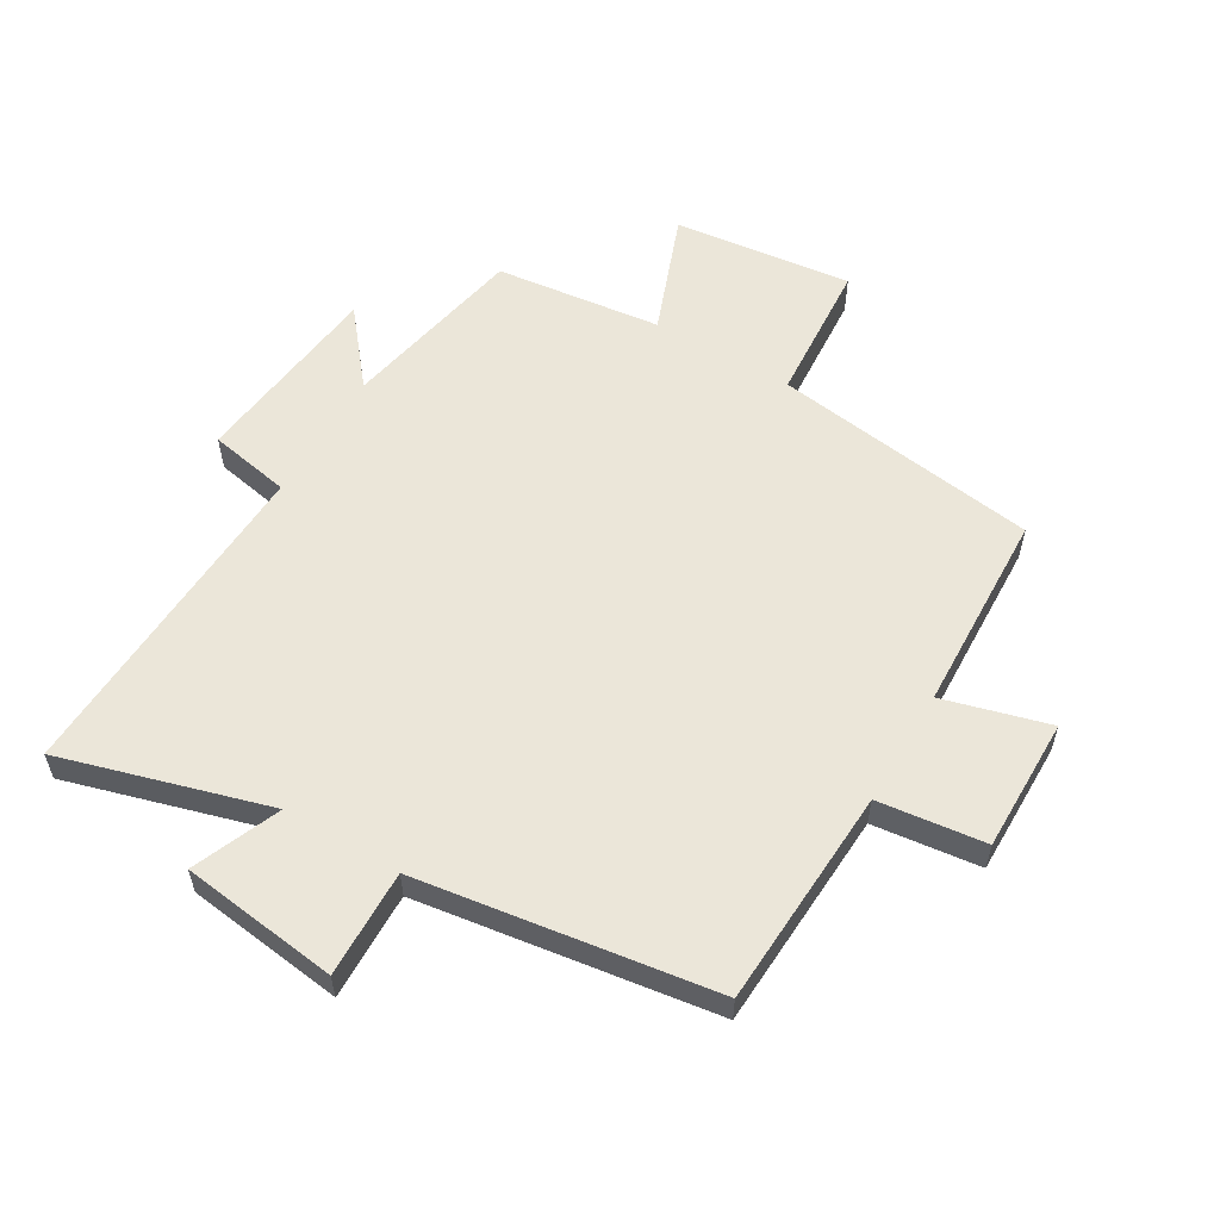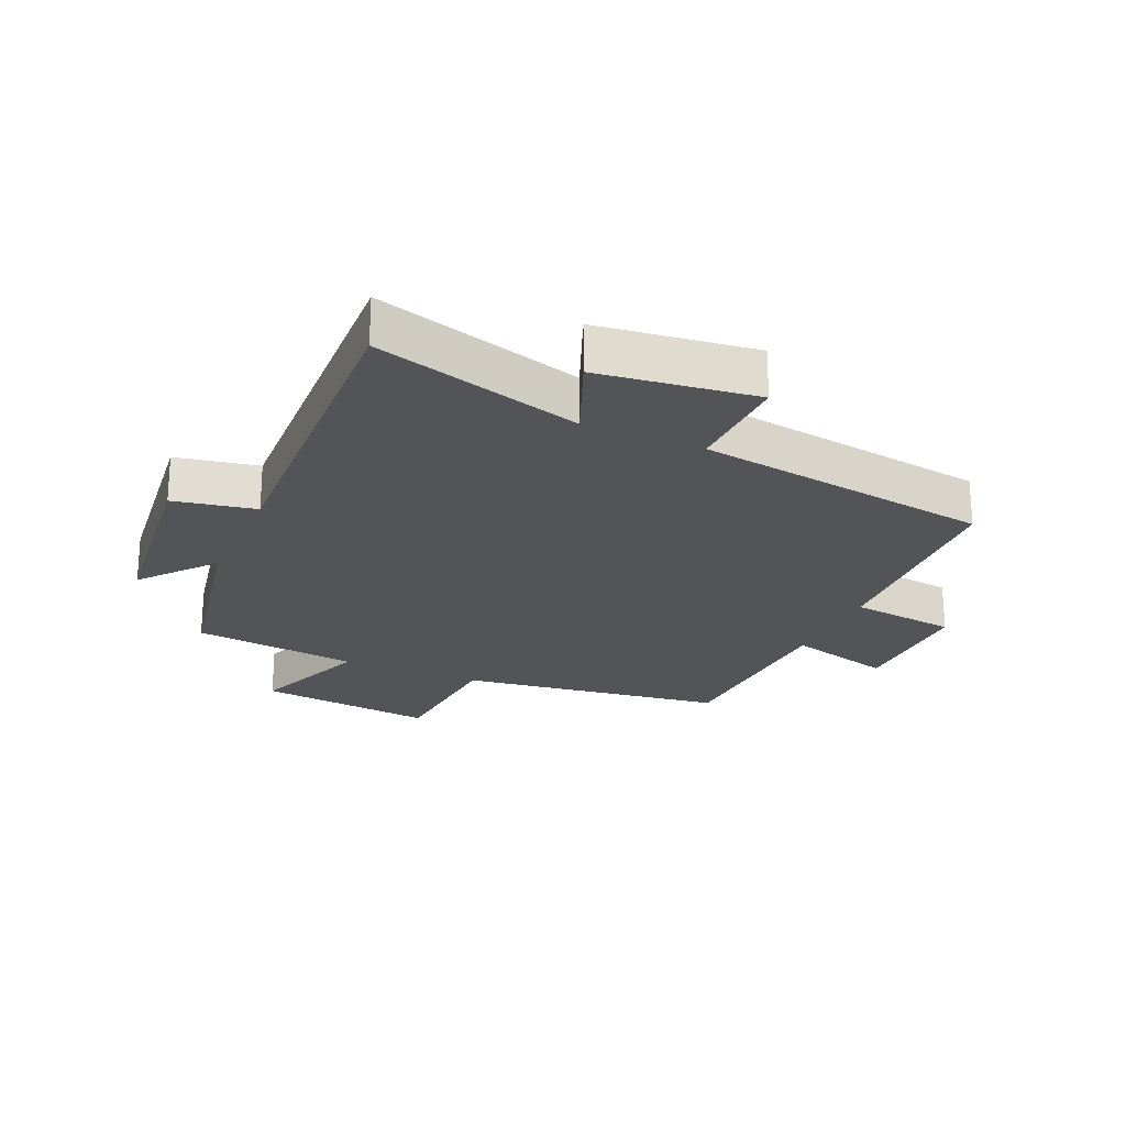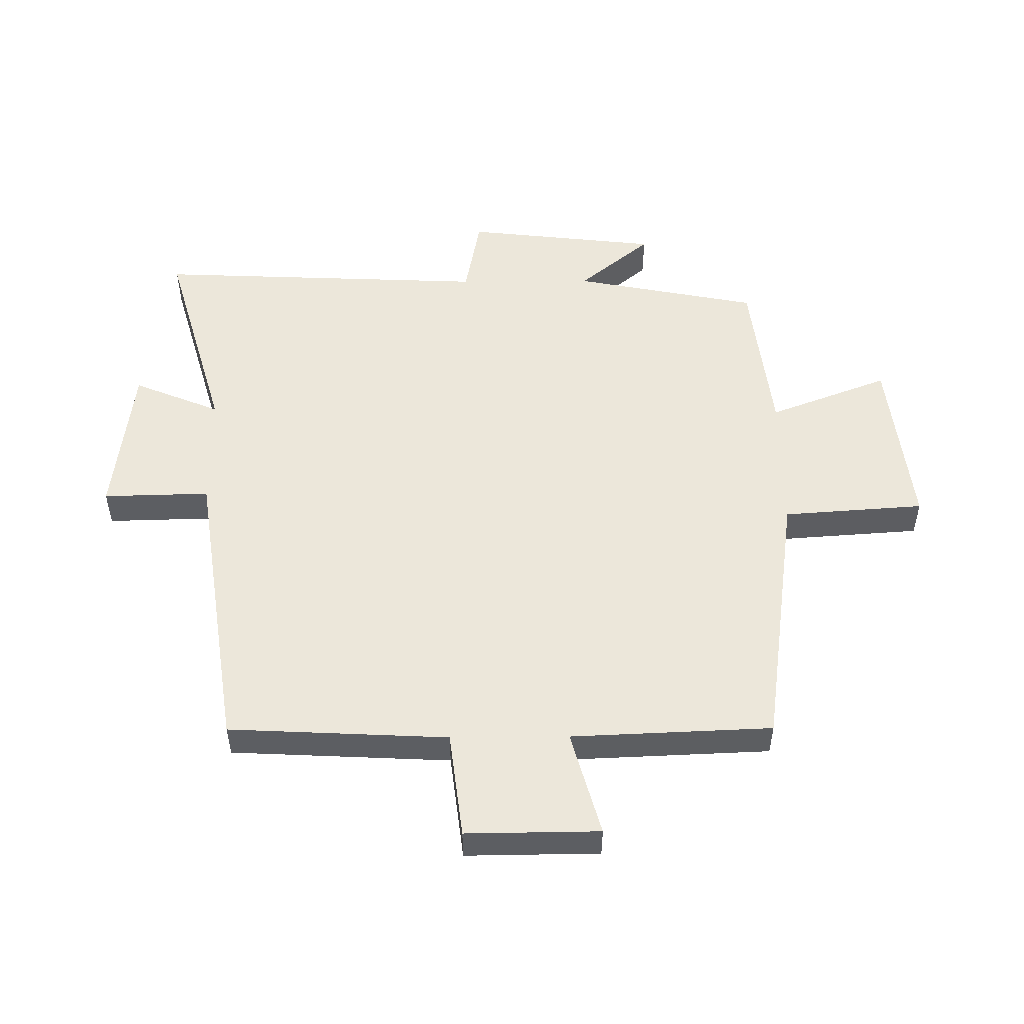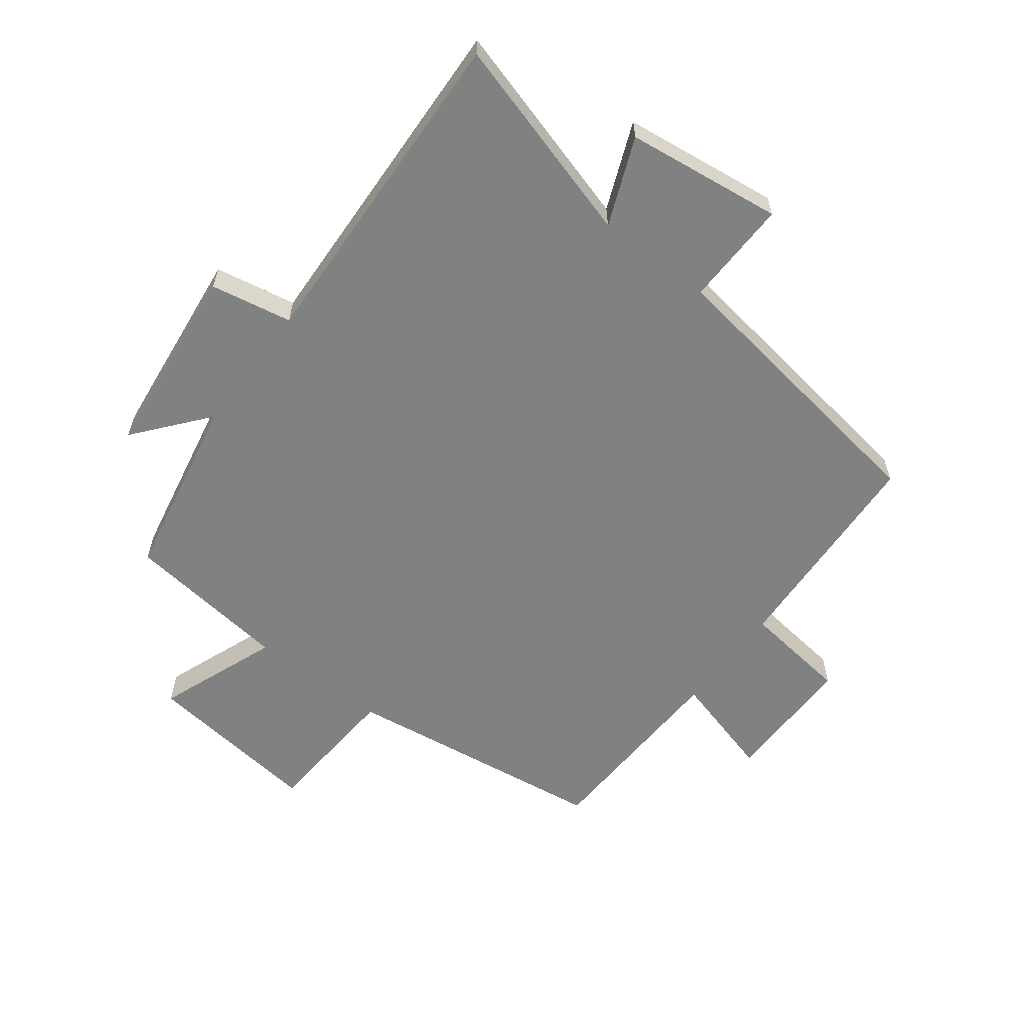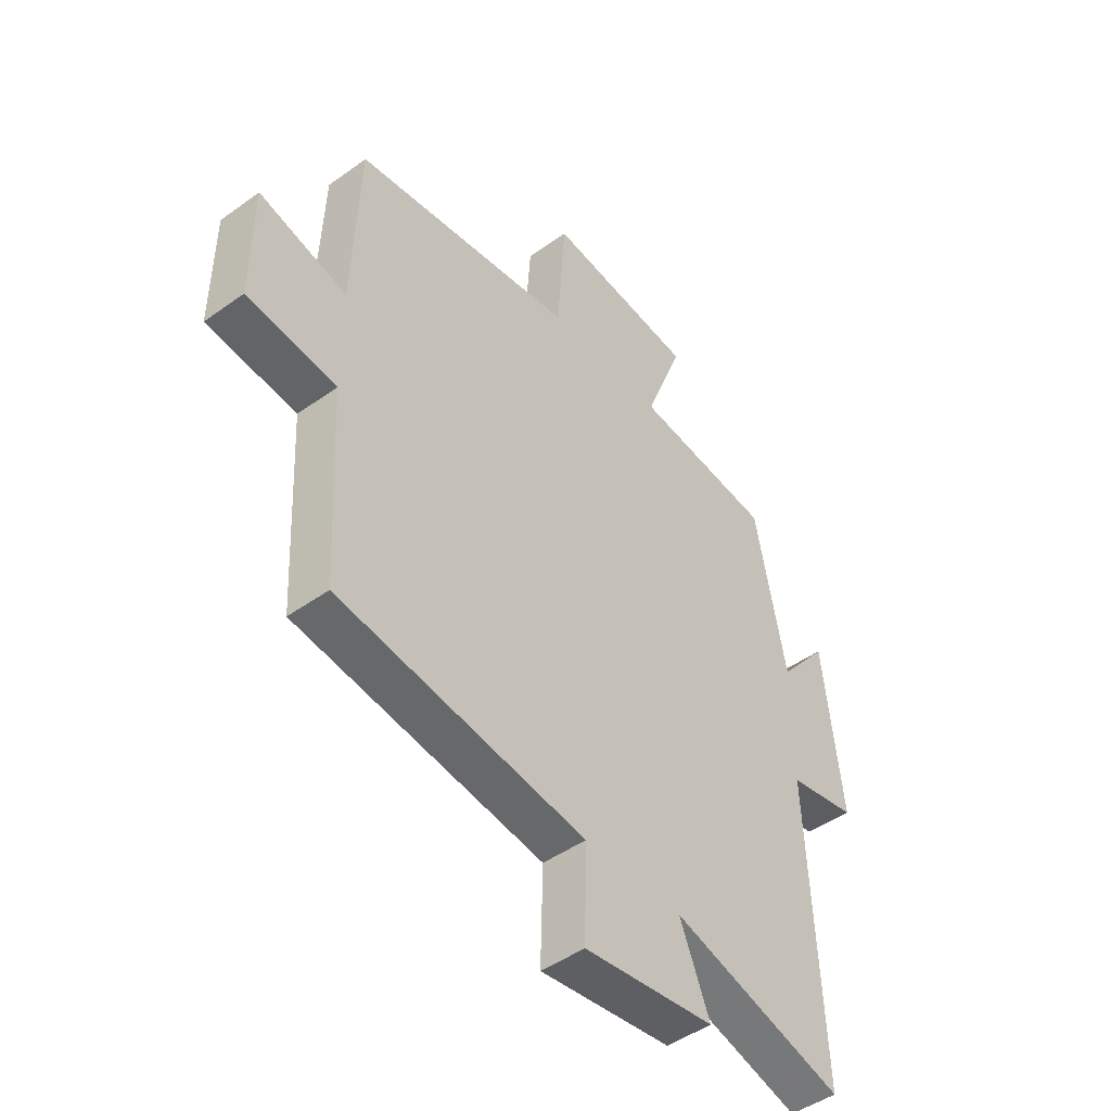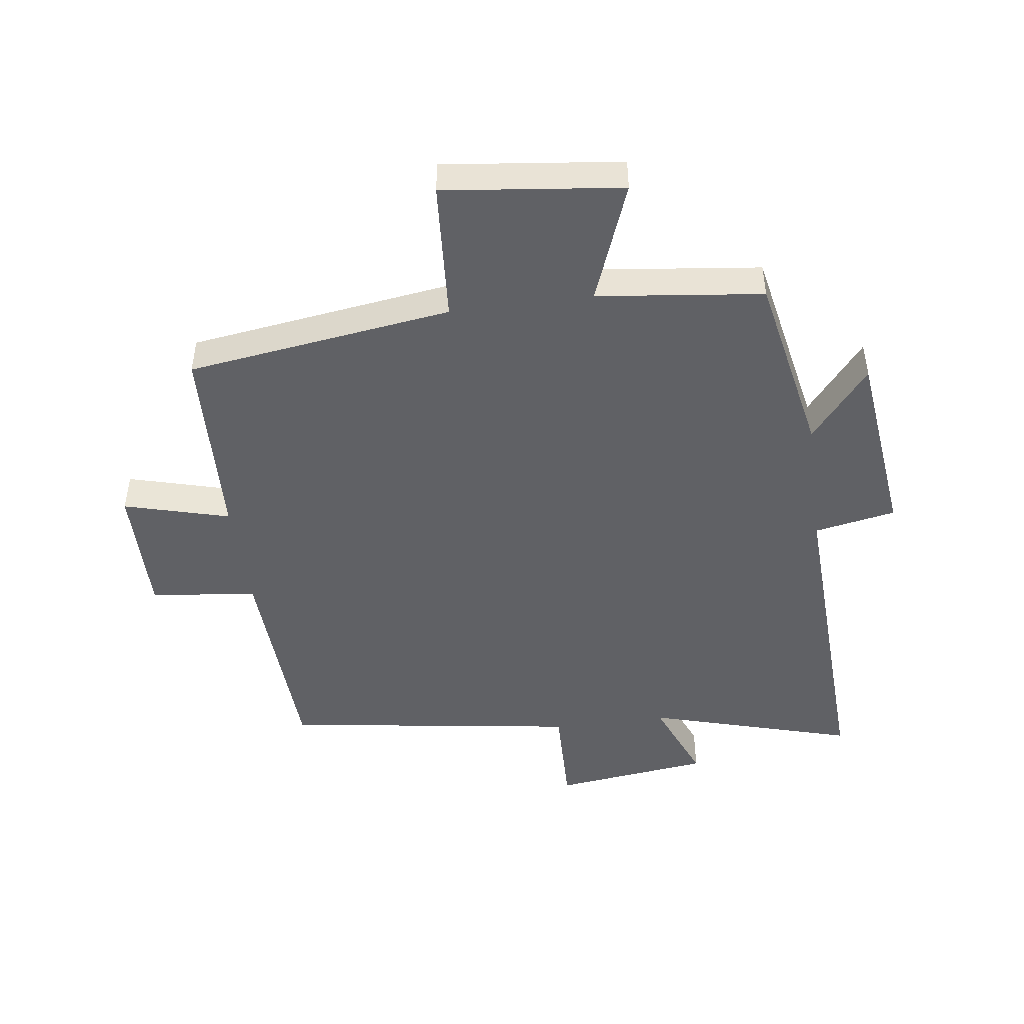
<metadata>
{"format":"obj","ext":"obj","renderer":"f3d","projection":"perspective","resolution":1024,"background":"white","views":[{"elev":57.2,"azim":-149.4,"up":"+Y"},{"elev":-22.8,"azim":156.1,"up":"+Y"},{"elev":52.1,"azim":-90.5,"up":"+Y"},{"elev":-60.3,"azim":142.7,"up":"+Y"},{"elev":-46.5,"azim":-50.6,"up":"+Z"},{"elev":-47.2,"azim":7.7,"up":"+Y"}]}
</metadata>
<code>
v -0.487 0.07 0.44
v -0.057 0.07 0.5
v -0.041 0.07 0.729
v 0.247 0.07 0.695
v 0.173 0.07 0.5
v 0.441 0.07 0.468
v 0.5 0.07 0.168
v 0.596 0.07 0.285
v 0.632 0.07 -0.029
v 0.5 0.07 -0.054
v 0.524 0.07 -0.597
v 0.189 0.07 -0.5
v 0.247 0.07 -0.641
v -0.007 0.07 -0.673
v -0.003 0.07 -0.5
v -0.482 0.07 -0.43
v -0.5 0.07 -0.075
v -0.673 0.07 -0.054
v -0.671 0.07 0.162
v -0.5 0.07 0.115
v -0.487 0 0.44
v -0.057 0 0.5
v -0.041 0 0.729
v 0.247 0 0.695
v 0.173 0 0.5
v 0.441 0 0.468
v 0.5 0 0.168
v 0.596 0 0.285
v 0.632 0 -0.029
v 0.5 0 -0.054
v 0.524 0 -0.597
v 0.189 0 -0.5
v 0.247 0 -0.641
v -0.007 0 -0.673
v -0.003 0 -0.5
v -0.482 0 -0.43
v -0.5 0 -0.075
v -0.673 0 -0.054
v -0.671 0 0.162
v -0.5 0 0.115
f 17 18 19 20
f 20 1 2
f 17 20 2
f 16 17 2
f 15 16 2
f 12 13 14 15
f 12 15 2 3
f 10 11 12 3
f 7 8 9 10
f 5 6 7 10
f 5 10 3
f 3 4 5
f 40 39 38 37
f 22 21 40
f 22 40 37
f 22 37 36
f 22 36 35
f 35 34 33 32
f 23 22 35 32
f 23 32 31 30
f 30 29 28 27
f 30 27 26 25
f 23 30 25
f 25 24 23
f 1 21 22 2
f 2 22 23 3
f 3 23 24 4
f 4 24 25 5
f 5 25 26 6
f 6 26 27 7
f 7 27 28 8
f 8 28 29 9
f 9 29 30 10
f 10 30 31 11
f 11 31 32 12
f 12 32 33 13
f 13 33 34 14
f 14 34 35 15
f 15 35 36 16
f 16 36 37 17
f 17 37 38 18
f 18 38 39 19
f 19 39 40 20
f 20 40 21 1

</code>
